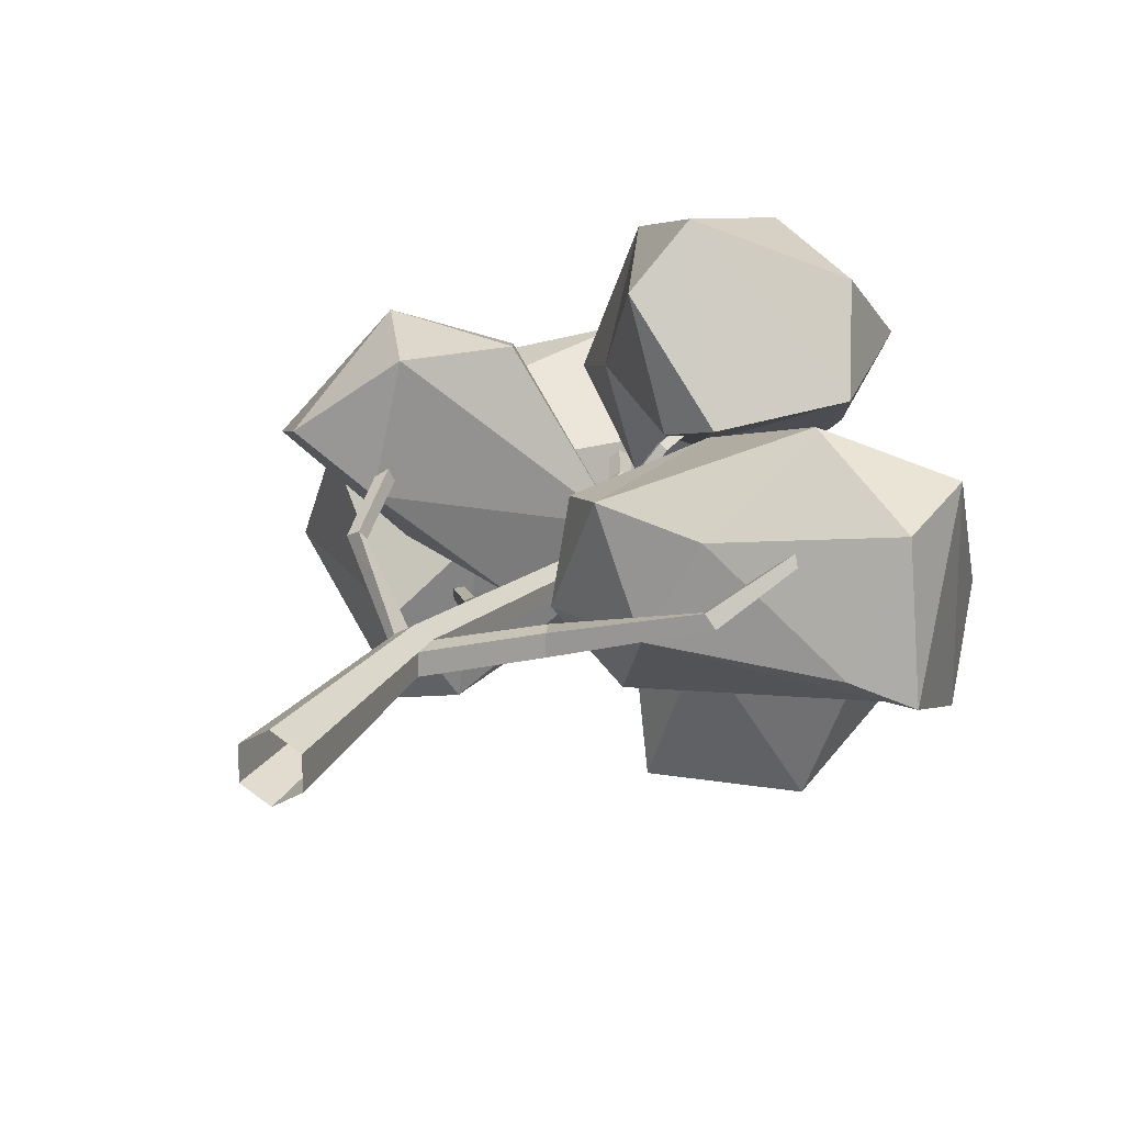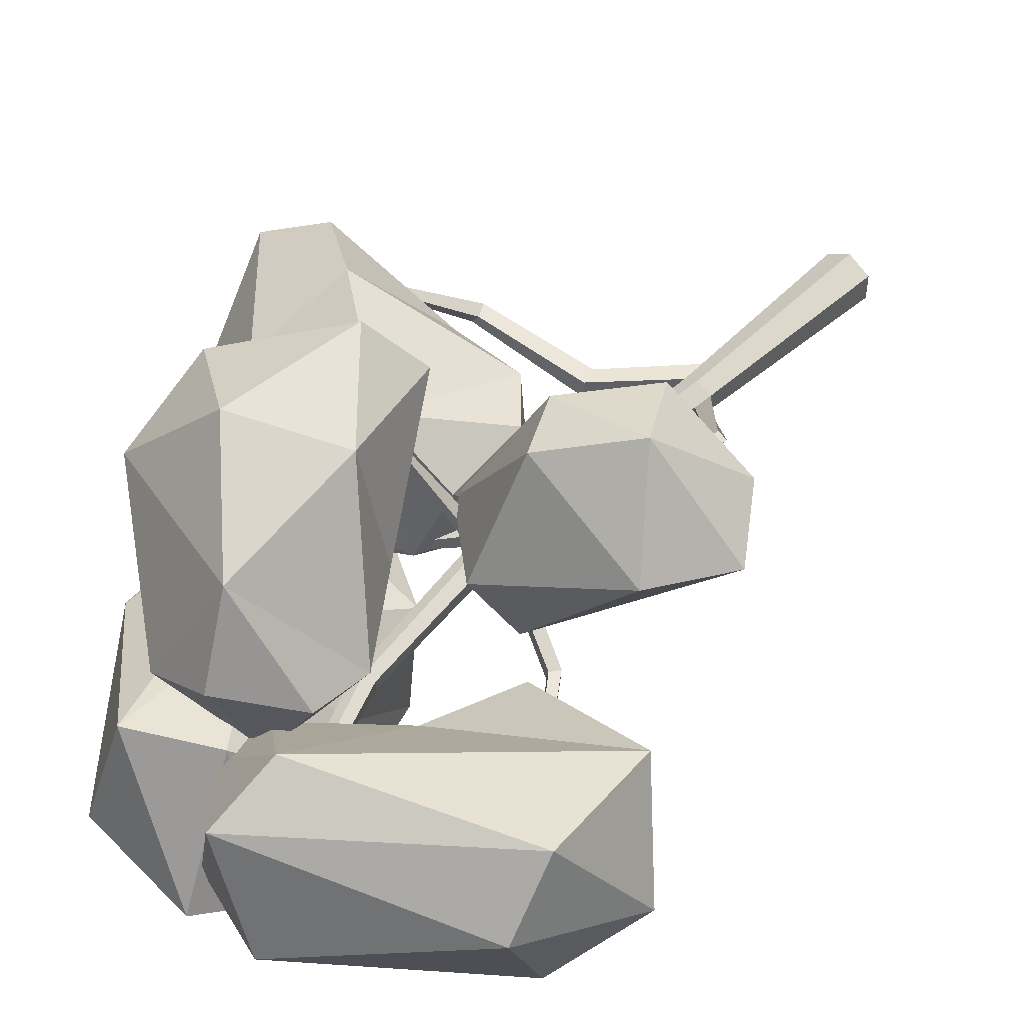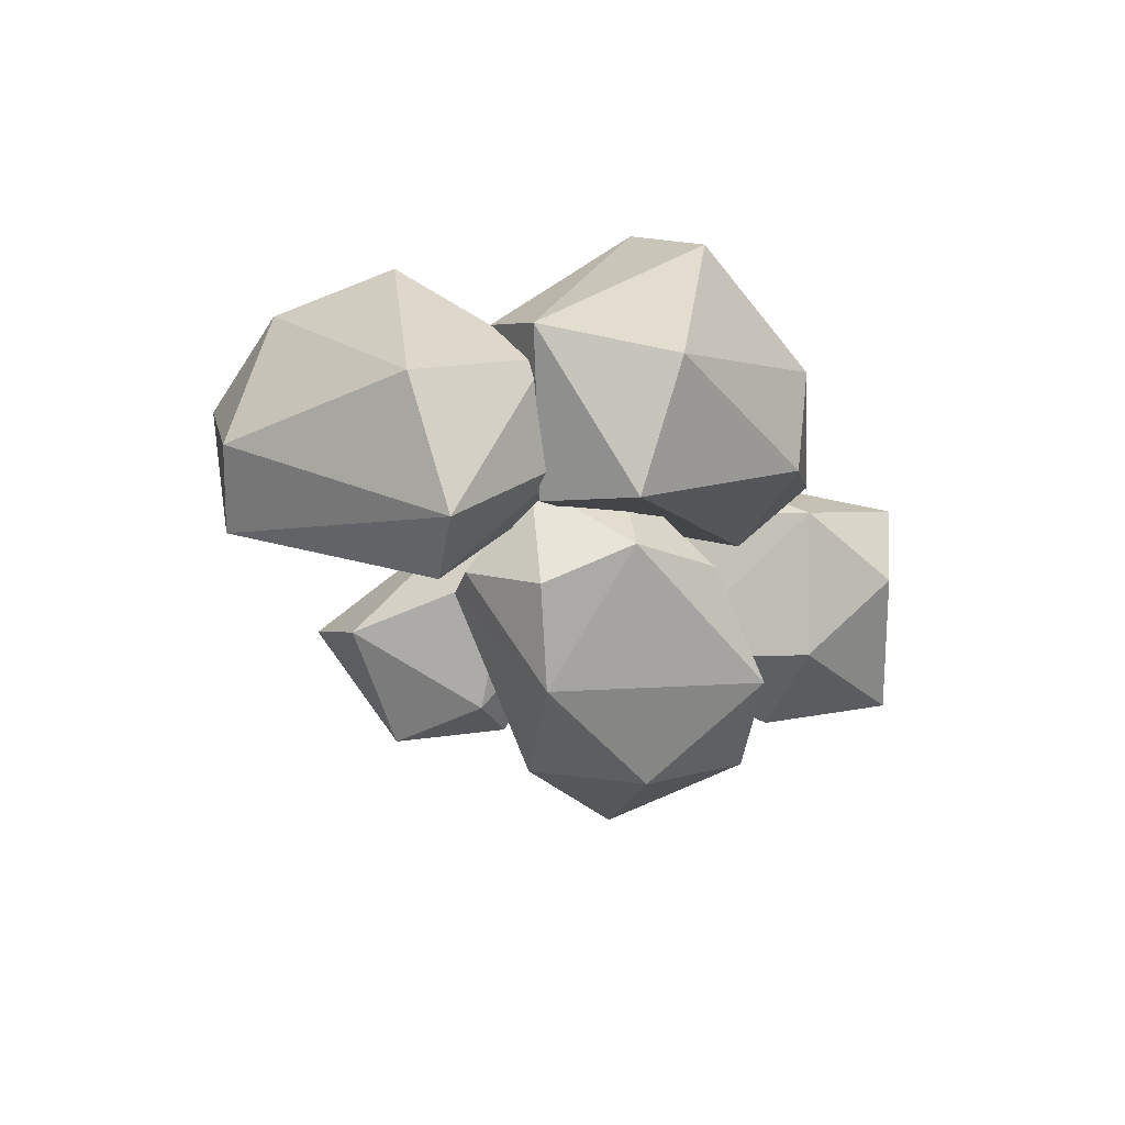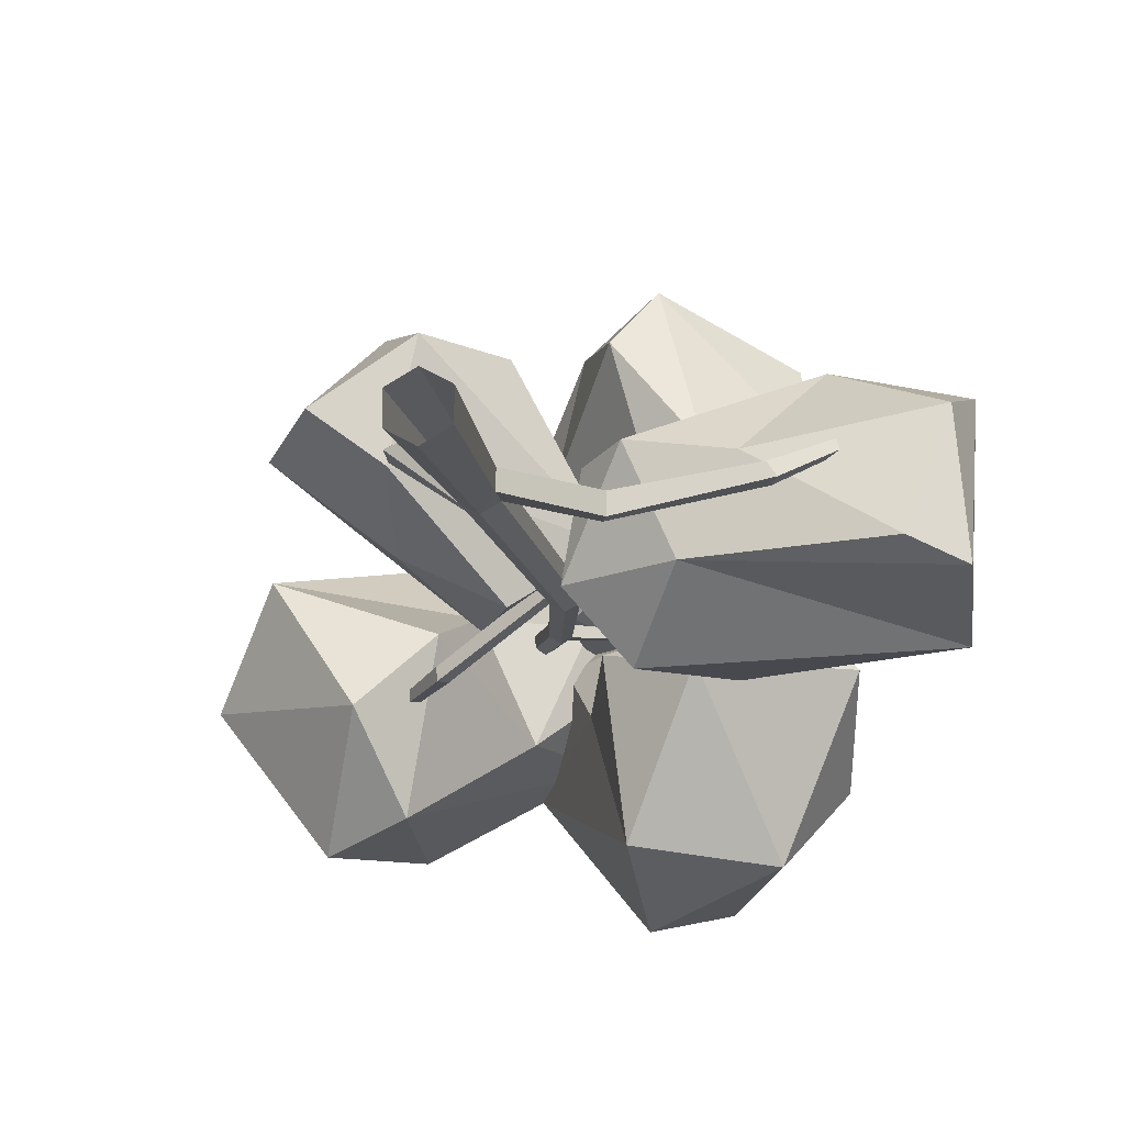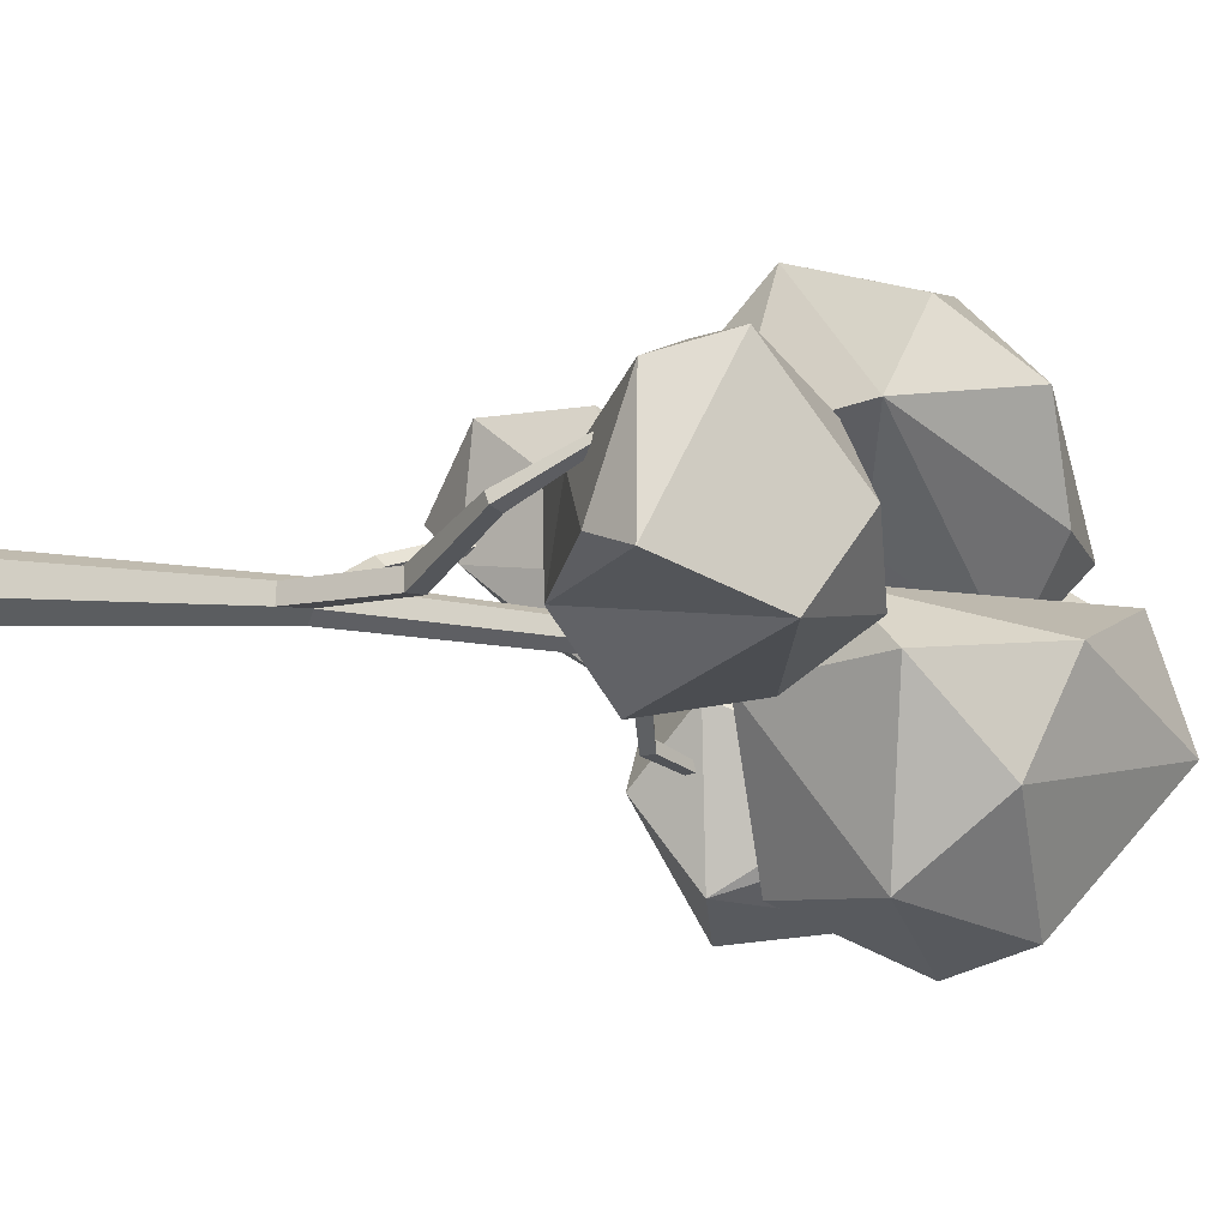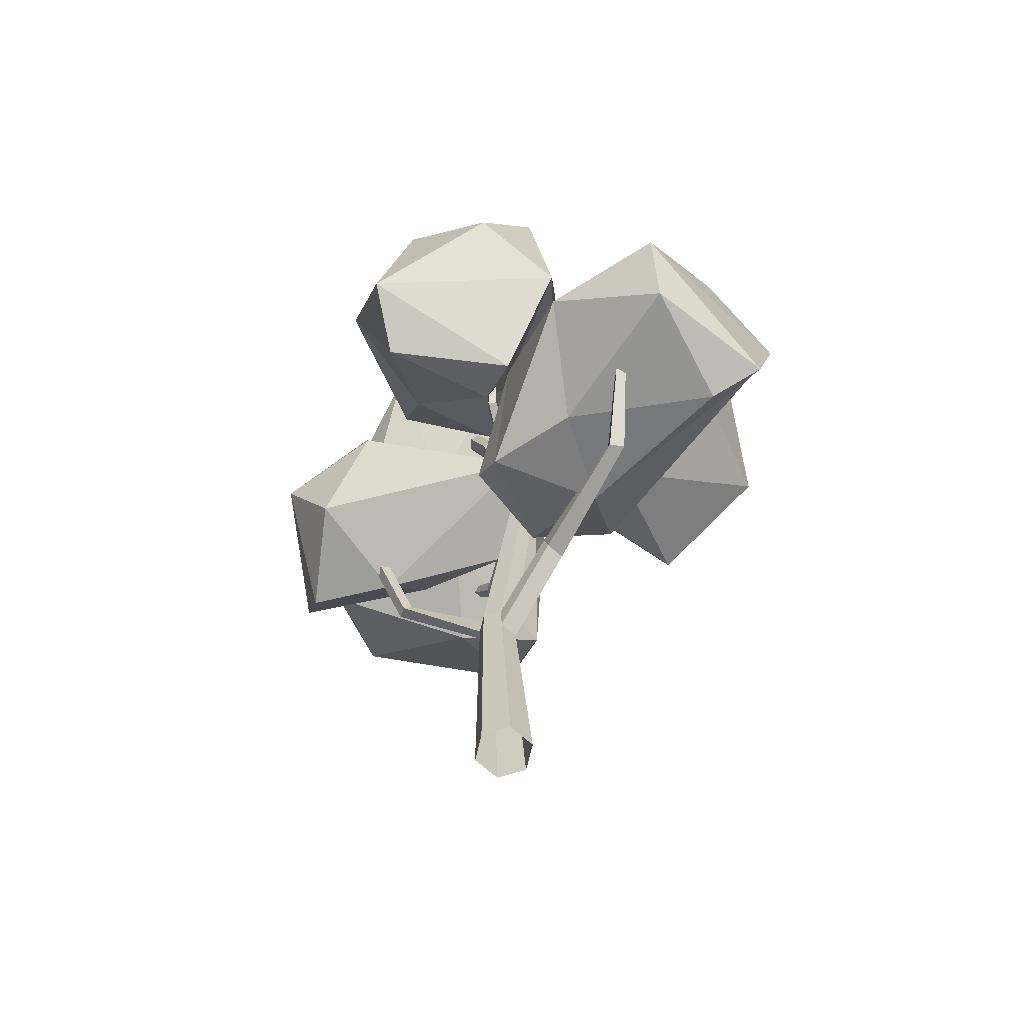
<metadata>
{"format":"obj","ext":"obj","renderer":"f3d","projection":"perspective","resolution":1024,"background":"white","views":[{"elev":17.7,"azim":22.1,"up":"+Z"},{"elev":47.6,"azim":-138.3,"up":"+Z"},{"elev":78.0,"azim":5.1,"up":"+Y"},{"elev":-15.2,"azim":8.6,"up":"+Z"},{"elev":-14.4,"azim":69.6,"up":"+Z"},{"elev":-64.7,"azim":47.5,"up":"+Y"}]}
</metadata>
<code>
g default
v 136.7 263.7 49.88
v 121.9 215.5 77.45
v 64.51 182.9 -5.654
v 176.9 174.4 -14.54
v 152.3 164.8 -4.081
v 171.2 177.1 50.72
v 173.6 261.1 9.064
v 180.1 213 63.07
v 89.15 181.7 37.29
v 175 231.3 -32.65
v 130.7 282.9 -15.98
v 64.65 257 56.86
v 42.33 189.7 45.89
v 80.97 263.3 -35.47
v 43.02 219.7 -39.3
v 15.18 212.1 -6.575
v 41.13 262.4 -13.18
v 26.86 251.3 28.02
v 23.79 210.4 40.92
v -83.08 183.9 62.78
v -18.65 254.4 88.41
v -9.275 229.3 -9.989
v 30.92 246.5 19.27
v -106 218.4 51.8
v -60.16 227 104.7
v -53.7 225.2 11.29
v -38.71 189.5 94.17
v -50.72 188.3 38.76
v -7.708 227.9 94.18
v -84.39 260 57.78
v -10.58 283.5 25.42
v -25.62 266.6 -10.6
v 61.86 346.4 129.2
v 8.792 324.7 125.5
v 1.139 344 13.44
v 69.05 251.3 61.02
v 43.88 262.7 54.34
v 28.44 261.2 111.5
v 104.6 315.9 112.5
v 47.15 280.8 139.6
v -4.77 321.9 65.18
v 112.7 291.5 68.11
v 36.99 318.4 35.01
v 109.6 360.2 81.51
v 15.1 393.3 99.29
v -30.3 361.2 53.81
v 82.95 380.6 35.53
v 39 376.7 -2.018
v -0.03744 393.1 8.407
v 47.68 409.6 34.78
v 8.756 414.4 56.78
v -24.97 388.6 49.53
v 63.79 252.7 -28.84
v 120.4 337.3 -69.27
v 67.49 371.3 -115.1
v -8.671 389.2 -0.6743
v -3.46 448.2 -46.95
v 22.48 279.9 -19.07
v 98.04 279.7 2.941
v 94.39 298.9 -106.4
v 128.2 289.4 -26.69
v 49.09 349.5 14.67
v 32.42 277.7 -99.23
v 8.959 340.7 -31.28
v 33.47 346.2 -125
v 117.7 365.4 -14.76
v -23.35 414 -55.01
v 5.032 409.7 20.11
v 60.45 443.1 -40.86
v 47.45 430.3 19.46
v -80.22 267.5 -39.24
v -124.7 363.8 -66
v -135.1 396.4 3.862
v 2.302 387.3 19.84
v -29.42 452.5 39.86
v -48.23 287.1 -5.556
v -62.4 294.1 -82.67
v -153 328 -28.09
v -99.87 311.9 -95.19
v -17.27 354.2 -40.67
v -123.3 297.7 22.32
v -41.48 346.6 15.51
v -133.5 368.6 37.15
v -70.41 383.3 -87.02
v -34.15 417.4 59.23
v 18.34 406.3 -0.6814
v -53.31 455.4 -19.88
v 2.894 432.4 -36.81
v 0 1e-06 -13.94
v -12.07 0 -6.968
v -12.07 -0 6.968
v 0 -1e-06 13.94
v 12.07 -0 6.968
v 12.07 0 -6.968
v 0 115.5 -3.996
v -7.956 115.5 0.5971
v -7.956 115.5 9.784
v 0 115.5 14.38
v 7.889 114.9 9.83
v 7.956 115.5 0.5971
v 12.13 244 -9.034
v 5.78 244 -5.369
v 5.78 244 1.961
v 12.13 244 5.626
v 18.48 244 1.961
v 18.48 244 -5.369
v -42.79 435.1 7.763
v -46.65 434.9 9.986
v -46.65 434.5 14.43
v -42.79 434.3 16.66
v -38.92 434.5 14.43
v -38.92 434.9 9.986
v 8.363 101.6 9.506
v 8.272 101.2 0.01642
v 40.84 147.5 9.947
v 40.84 147.5 0.4479
v 43.46 137.9 9.707
v 43.28 138.6 -0.1525
v 99.32 154.7 19.62
v 103.6 154.7 13.93
v 102.3 148.2 21.62
v 106.5 148.6 15.57
v 130.6 188.6 41.19
v 133 188.6 38.08
v 133 185.9 42.9
v 135.3 186.1 39.54
v 4.942 236.1 -5.006
v 5.027 236.9 2.39
v -39.46 264.7 -31.98
v -40.63 264.7 -25.97
v -43.1 259.2 -32.38
v -43.91 259.8 -26.24
v -83.24 325.9 -38.85
v -83.83 325.9 -35.81
v -85.88 323.9 -39.21
v -86.21 324.1 -36.09
v -6.891 125.5 9.178
v -6.894 125.4 0.1357
v -44.27 151.2 33.72
v -39.2 151.2 35.91
v -37.81 155.4 31.78
v -42.81 155.3 29.64
v -52.4 205.3 52.59
v -47.33 205.3 54.78
v -45.37 206.9 49.32
v -50.37 206.9 47.18
v 0.07324 342.6 10.53
v 0.4223 342.4 4.654
v -9.352 338.7 10.07
v -4.814 340.7 13.24
v -4.116 340.4 1.482
v -9.003 338.5 4.189
v 16.94 252.2 2.679
v 10.8 251.5 6.223
v 42.64 261 51.32
v 45.8 260.8 48.69
v 42.92 263.9 46.55
v 40.04 263.8 49.31
v 68 312.2 76.32
v 71.04 311.9 73.56
v 67.64 313.9 71
v 64.92 314.1 73.92
v -2.555 348.8 10.8
v -2.299 348.8 5.023
v 53.31 377.7 11.82
v 53.41 377.8 9.274
v 51.52 380 12.03
v 51.56 380.1 9.536
v 17.71 234.6 -4.936
v 17.72 234.8 2.521
v 73.96 278.5 -23.66
v 73.63 277.8 -20.76
v 76.51 275.6 -23.84
v 76.13 275 -20.88
v 110.5 331 -20.9
v 110.1 330.4 -18
v 113 328.2 -21.07
v 112.6 327.5 -18.12
g Tree_Type4_03_mesh
f 8 4 10
f 8 10 7
f 1 7 11
f 2 1 12
f 1 11 12
f 2 12 13
f 3 13 16
f 16 13 19
f 19 18 16
f 18 17 16
f 17 15 16
f 17 14 15
f 15 3 16
f 9 13 3
f 13 12 19
f 12 18 19
f 12 17 18
f 12 11 17
f 11 14 17
f 11 10 14
f 10 15 14
f 9 2 13
f 7 10 11
f 10 3 15
f 10 4 3
f 4 5 3
f 3 5 9
f 6 2 9
f 6 8 2
f 8 1 2
f 8 7 1
f 5 6 9
f 5 4 6
f 4 8 6
f 20 27 25
f 20 25 24
f 30 25 21
f 30 21 31
f 21 29 23
f 22 32 23
f 32 31 23
f 31 21 23
f 26 32 22
f 30 31 32
f 27 23 29
f 28 22 23
f 26 24 32
f 24 30 32
f 21 25 29
f 25 27 29
f 27 28 23
f 28 26 22
f 24 25 30
f 28 24 26
f 28 20 24
f 20 28 27
f 40 36 42
f 40 42 39
f 33 39 44
f 34 33 45
f 33 44 45
f 34 45 46
f 35 46 49
f 49 46 52
f 52 51 49
f 51 50 49
f 50 48 49
f 50 47 48
f 48 35 49
f 41 46 35
f 46 45 52
f 45 51 52
f 45 50 51
f 45 44 50
f 44 47 50
f 44 42 47
f 42 48 47
f 43 35 48
f 41 34 46
f 39 42 44
f 42 43 48
f 42 36 43
f 36 37 43
f 43 41 35
f 43 37 41
f 38 34 41
f 38 40 34
f 40 33 34
f 40 39 33
f 37 38 41
f 37 36 38
f 36 40 38
f 53 63 60
f 53 60 61
f 53 61 59
f 54 60 55
f 54 55 69
f 55 65 57
f 68 70 57
f 70 69 57
f 69 55 57
f 57 65 67
f 67 68 57
f 67 56 68
f 62 68 56
f 62 70 68
f 66 69 70
f 63 67 65
f 64 56 67
f 62 59 70
f 59 66 70
f 66 54 69
f 55 60 65
f 60 63 65
f 63 64 67
f 63 58 64
f 64 62 56
f 64 58 62
f 61 66 59
f 61 54 66
f 61 60 54
f 58 59 62
f 58 53 59
f 53 58 63
f 71 81 78
f 71 78 79
f 71 79 77
f 72 78 73
f 72 73 87
f 73 83 75
f 86 88 75
f 88 87 75
f 87 73 75
f 75 83 85
f 85 86 75
f 85 74 86
f 80 86 74
f 80 88 86
f 84 87 88
f 81 85 83
f 82 74 85
f 80 77 88
f 77 84 88
f 84 72 87
f 73 78 83
f 78 81 83
f 81 82 85
f 81 76 82
f 82 80 74
f 82 76 80
f 79 84 77
f 79 72 84
f 79 78 72
f 76 77 80
f 76 71 77
f 71 76 81
f 92 98 97 91
f 90 96 95 89
f 95 100 114
f 113 99 98
f 91 97 96 90
f 100 116 118 114
f 101 106 169
f 170 105 104
f 103 102 129 130
f 106 105 172 171
f 104 103 128
f 127 102 101
f 147 148 166 165
f 150 110 109 149
f 152 108 107 151
f 148 151 164
f 147 163 150
f 149 109 108 152
f 108 109 110 111 112 107
f 94 114 113 93
f 89 95 114 94
f 93 113 98 92
f 117 121 119 115
f 99 115 116 100
f 114 118 117 113
f 113 117 115 99
f 122 126 125 121
f 115 119 120 116
f 118 122 121 117
f 116 120 122 118
f 126 124 123 125
f 120 124 126 122
f 121 125 123 119
f 119 123 124 120
f 98 104 128 137
f 138 127 101 95
f 137 128 127 138
f 132 130 134 136
f 102 127 131 129
f 128 103 130 132
f 127 128 132 131
f 136 134 133 135
f 130 129 133 134
f 131 132 136 135
f 129 131 135 133
f 97 98 137
f 96 138 95
f 96 97 140 139
f 142 139 143 146
f 97 137 141 140
f 138 96 139 142
f 137 138 142 141
f 144 145 146 143
f 139 140 144 143
f 141 142 146 145
f 140 141 145 144
f 103 149 152 102
f 153 154 158 157
f 101 151 148 106
f 102 152 151 101
f 104 154 103
f 105 106 153
f 154 150 149 103
f 153 147 150 154
f 106 148 147 153
f 155 156 160 159
f 104 105 156 155
f 154 104 155 158
f 105 153 157 156
f 160 161 162 159
f 157 158 162 161
f 158 155 159 162
f 156 157 161 160
f 151 107 112 164
f 164 112 111 163
f 163 111 110 150
f 166 168 167 165
f 163 147 165 167
f 164 163 167 168
f 148 164 168 166
f 100 169 170 99
f 95 101 169 100
f 99 170 104 98
f 173 171 175 177
f 170 169 173 174
f 105 170 174 172
f 169 106 171 173
f 177 175 176 178
f 172 174 178 176
f 171 172 176 175
f 174 173 177 178

</code>
